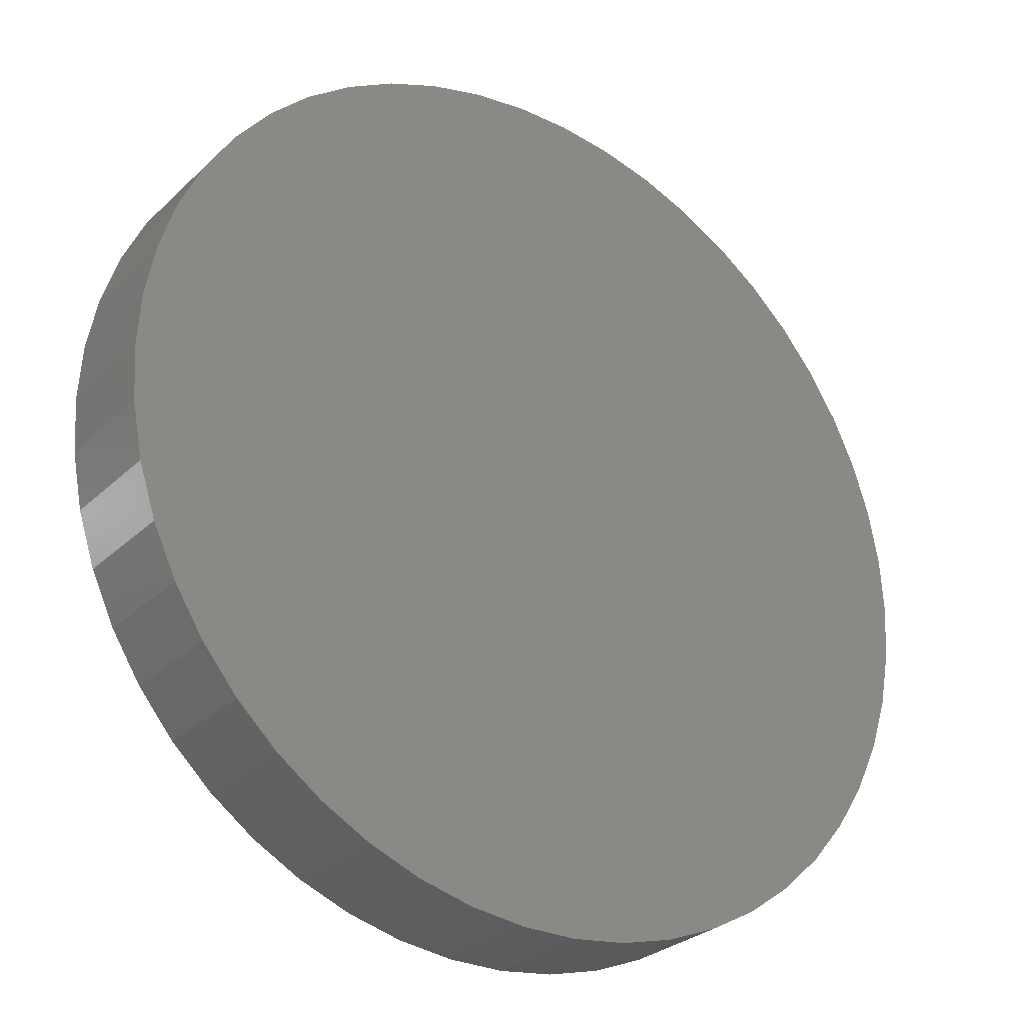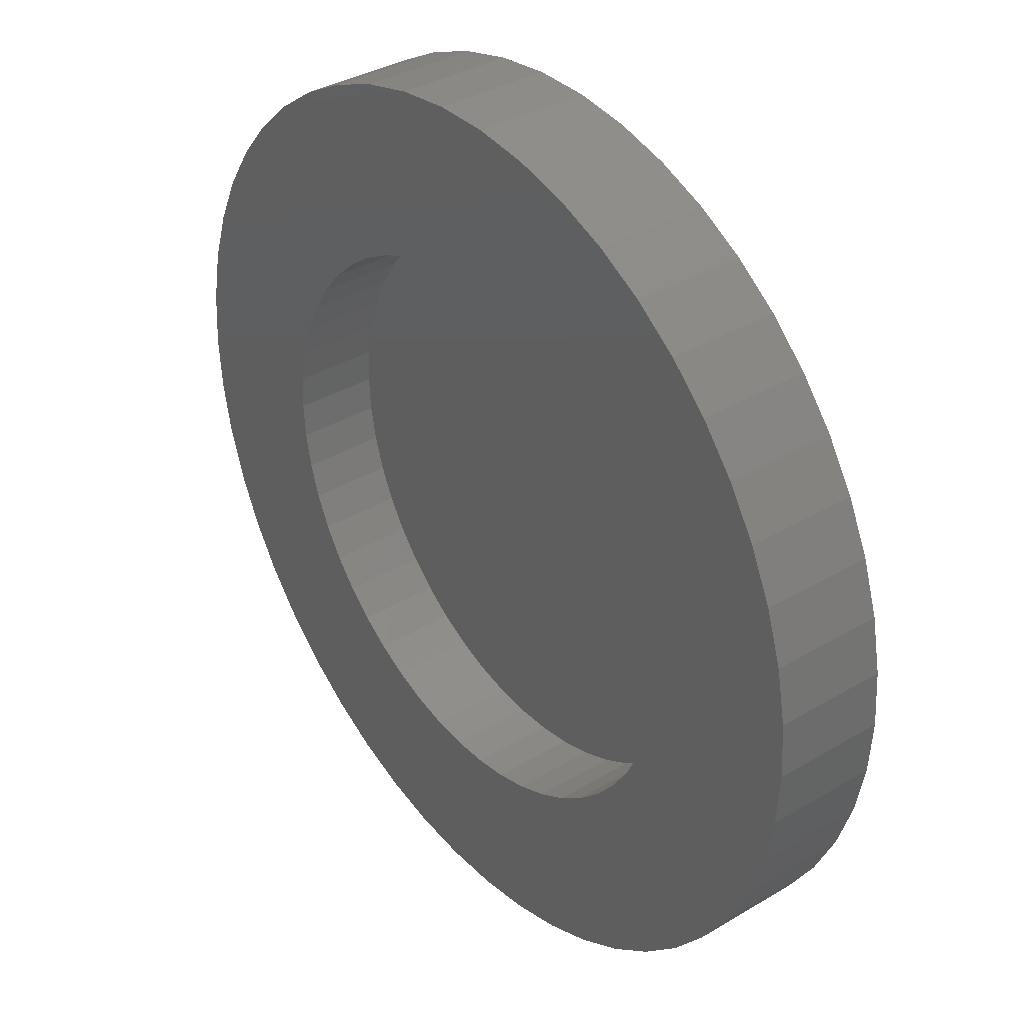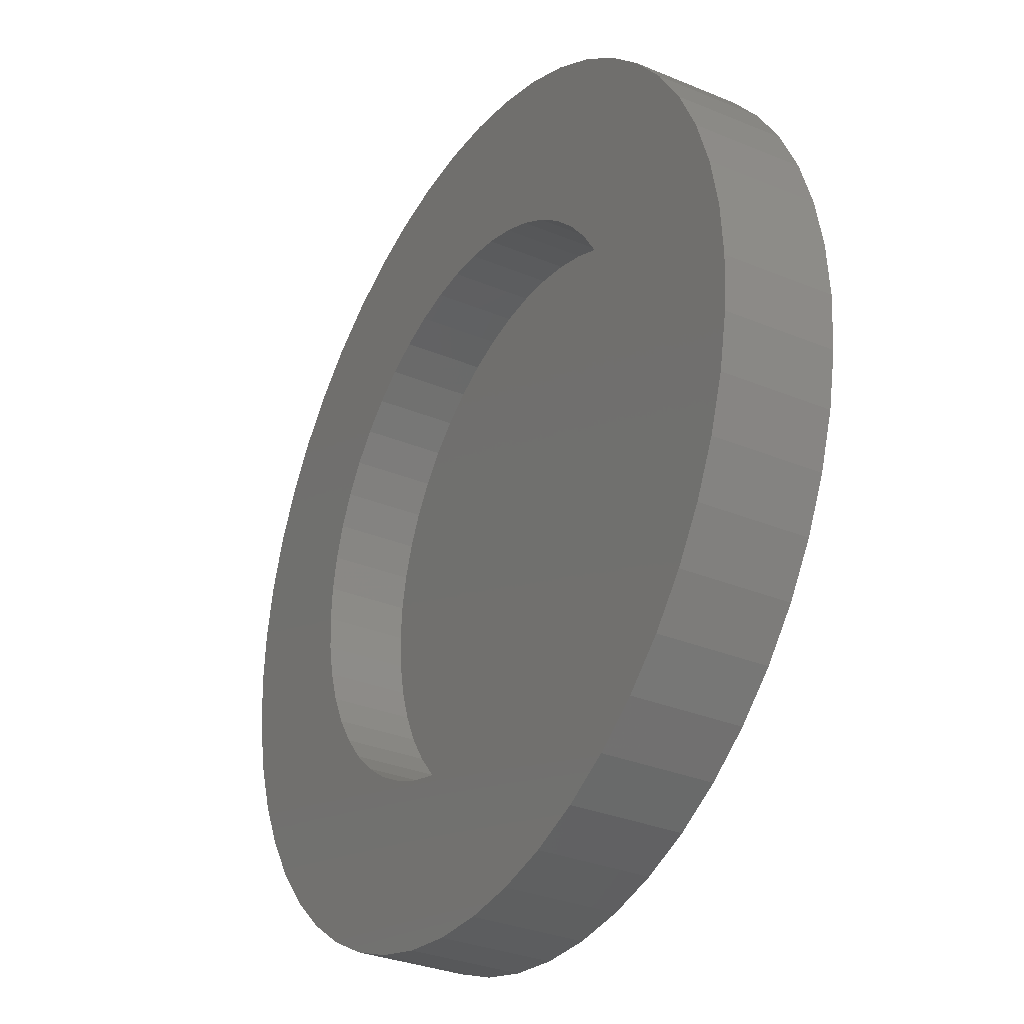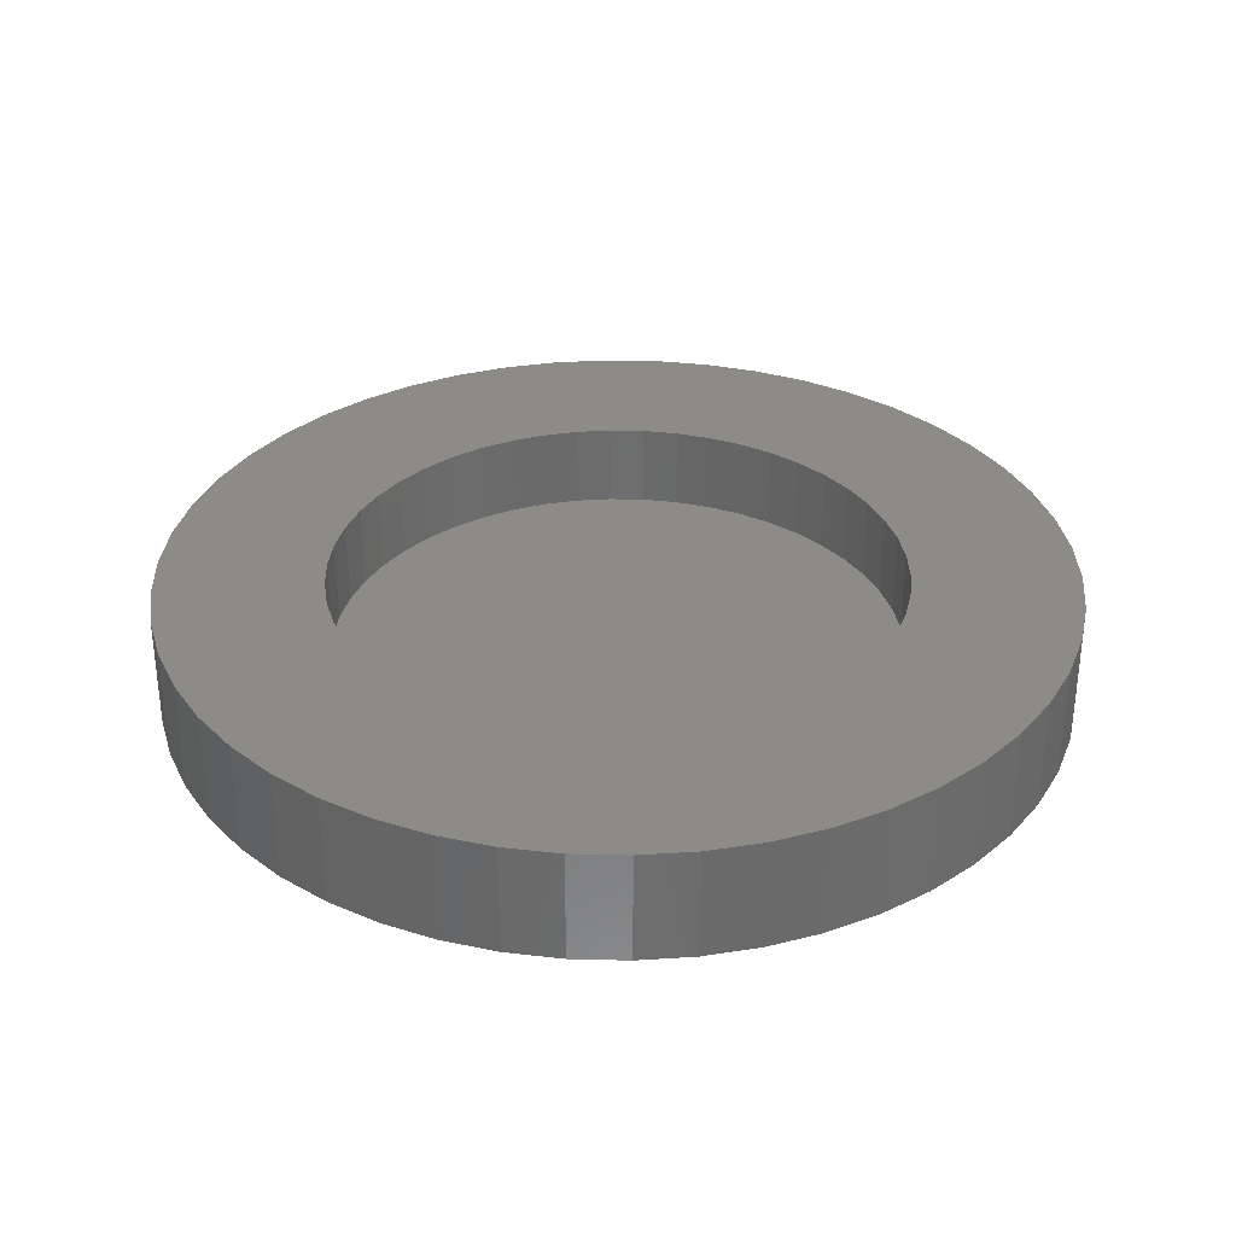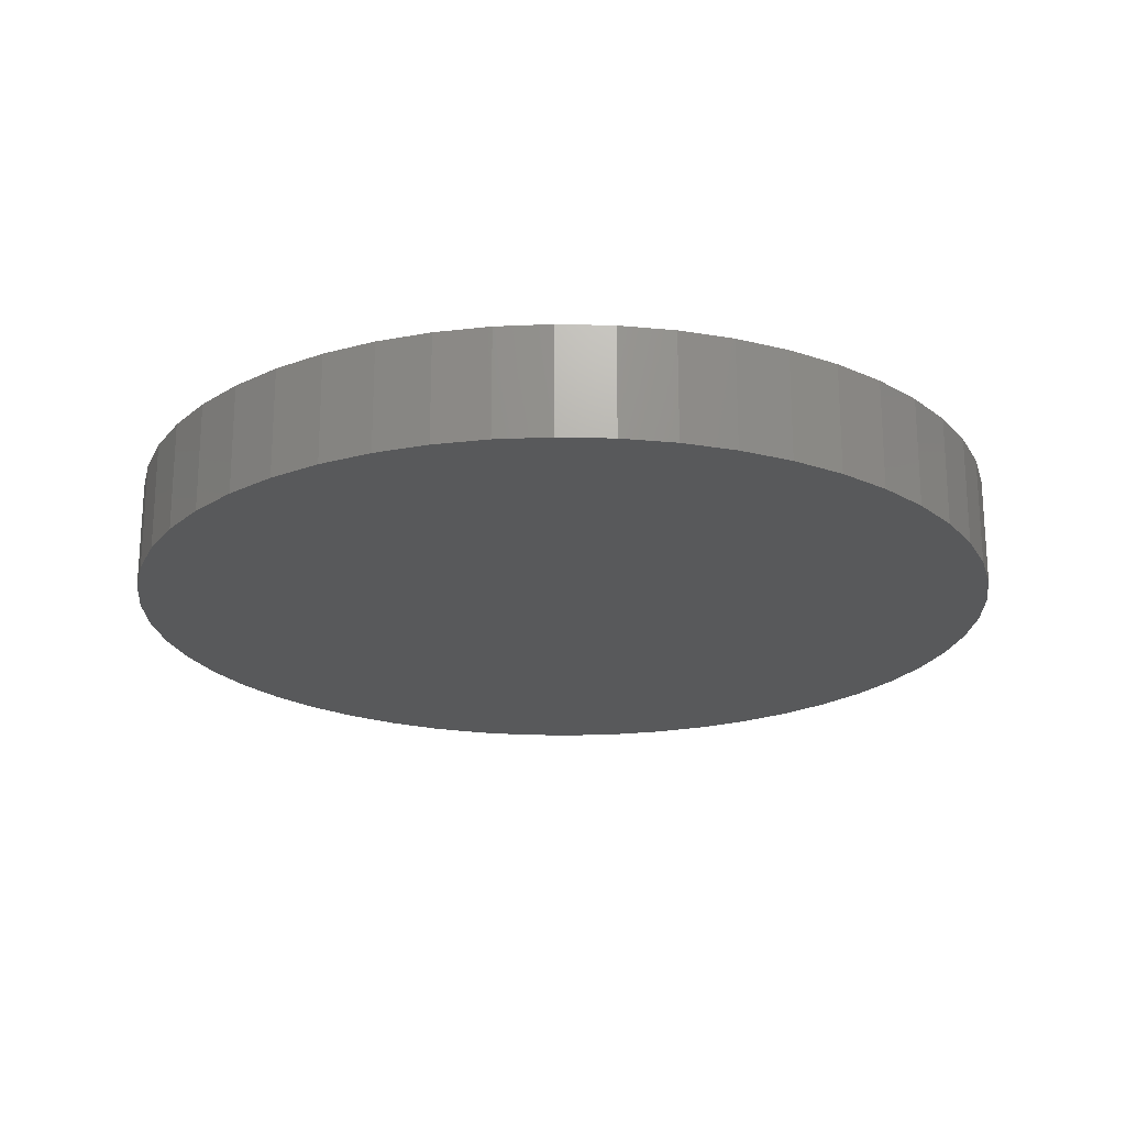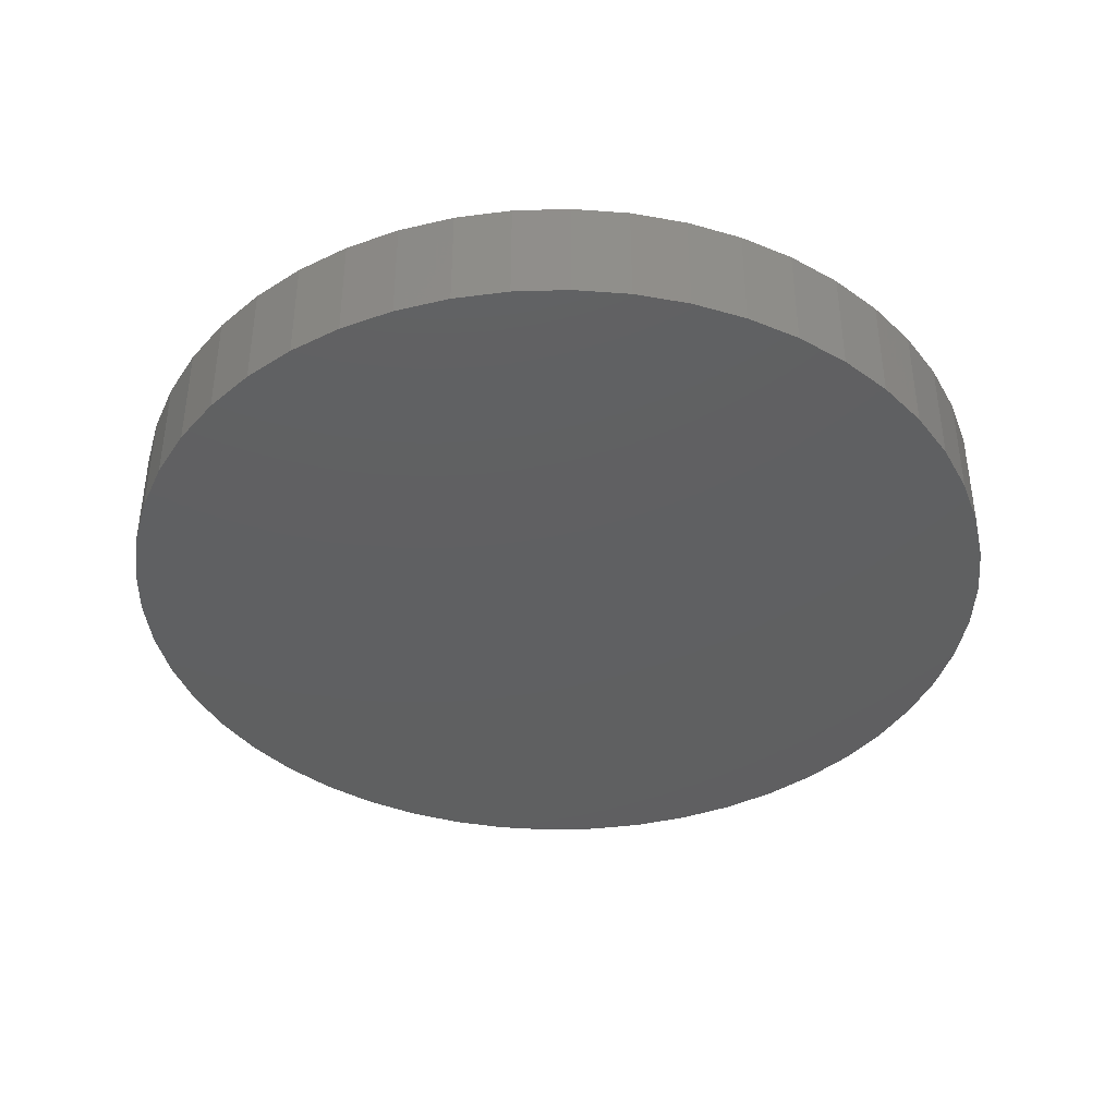
<metadata>
{"format":"stl","ext":"stl","renderer":"f3d","projection":"perspective","resolution":1024,"background":"white","views":[{"elev":-28.4,"azim":144.1,"up":"+Y"},{"elev":36.0,"azim":52.0,"up":"+Y"},{"elev":-31.6,"azim":59.5,"up":"+Y"},{"elev":32.6,"azim":-77.2,"up":"+Z"},{"elev":-21.4,"azim":163.0,"up":"+Z"},{"elev":-40.2,"azim":-149.2,"up":"+Z"}]}
</metadata>
<code>
# stl→obj: 200 verts, 396 faces
v 16 0 0
v 15.87 2.005 -4
v 15.87 2.005 0
v 16 0 -4
v -16 0 -4
v -15.87 2.005 0
v -15.87 2.005 -4
v -16 0 0
v 1.005 15.97 -4
v -1.005 15.97 0
v 1.005 15.97 0
v -1.005 15.97 -4
v -1.005 -15.97 -4
v 1.005 -15.97 0
v -1.005 -15.97 0
v 1.005 -15.97 -4
v 11.66 10.95 -4
v 10.2 12.33 0
v 11.66 10.95 0
v 10.2 12.33 -4
v -10.2 12.33 -4
v -11.66 10.95 0
v -10.2 12.33 0
v -11.66 10.95 -4
v -4.944 15.22 -4
v -6.812 14.48 0
v -4.944 15.22 0
v -6.812 14.48 -4
v 14.88 5.89 0
v 14.02 7.708 -4
v 14.02 7.708 0
v 14.88 5.89 -4
v 6.812 14.48 -4
v 4.944 15.22 0
v 6.812 14.48 0
v 4.944 15.22 -4
v 2.998 15.72 0
v 2.998 15.72 -4
v 8.573 13.51 -4
v 8.573 13.51 0
v -14.88 5.89 -4
v -14.02 7.708 0
v -14.02 7.708 -4
v -14.88 5.89 0
v -15.5 3.979 -4
v -15.5 3.979 0
v -2.998 15.72 0
v -2.998 15.72 -4
v 15.5 -3.979 0
v 15.87 -2.005 -4
v 15.87 -2.005 0
v 15.5 -3.979 -4
v 2.998 -15.72 0
v 2.998 -15.72 -4
v 15.5 3.979 0
v 15.5 3.979 -4
v 12.94 9.405 0
v 12.94 9.405 -4
v -12.94 9.405 0
v -12.94 9.405 -4
v 10.1 0 0
v 10.02 1.266 0
v 9.783 2.512 0
v 10.02 -1.266 0
v 9.391 3.718 0
v 8.851 4.866 0
v 9.783 -2.512 0
v 8.171 5.937 0
v 14.88 -5.89 0
v 7.363 6.914 0
v 9.391 -3.718 0
v 14.02 -7.708 0
v 6.438 7.782 0
v 5.412 8.528 0
v 4.3 9.139 0
v 3.121 9.606 0
v 1.893 9.921 0
v 0.6342 10.08 0
v -0.6342 10.08 0
v -1.893 9.921 0
v -3.121 9.606 0
v -4.3 9.139 0
v -5.412 8.528 0
v -8.573 13.51 0
v -6.438 7.782 0
v -7.363 6.914 0
v -8.171 5.937 0
v -8.851 4.866 0
v -9.391 3.718 0
v 8.851 -4.866 0
v 12.94 -9.405 0
v 8.171 -5.937 0
v 11.66 -10.95 0
v 7.363 -6.914 0
v 10.2 -12.33 0
v 6.438 -7.782 0
v 8.573 -13.51 0
v 5.412 -8.528 0
v 6.812 -14.48 0
v 4.3 -9.139 0
v 4.944 -15.22 0
v 3.121 -9.606 0
v 1.893 -9.921 0
v 0.6342 -10.08 0
v -0.6342 -10.08 0
v -1.893 -9.921 0
v -2.998 -15.72 0
v -3.121 -9.606 0
v -4.944 -15.22 0
v -4.3 -9.139 0
v -6.812 -14.48 0
v -5.412 -8.528 0
v -8.573 -13.51 0
v -6.438 -7.782 0
v -10.2 -12.33 0
v -7.363 -6.914 0
v -11.66 -10.95 0
v -8.171 -5.937 0
v -12.94 -9.405 0
v -8.851 -4.866 0
v -14.02 -7.708 0
v -9.391 -3.718 0
v -14.88 -5.89 0
v -9.783 -2.512 0
v -15.5 -3.979 0
v -10.02 -1.266 0
v -15.87 -2.005 0
v -10.1 0 0
v -9.783 2.512 0
v -10.02 1.266 0
v -8.573 13.51 -4
v 14.88 -5.89 -4
v 14.02 -7.708 -4
v -14.02 -7.708 -4
v -14.88 -5.89 -4
v -12.94 -9.405 -4
v 12.94 -9.405 -4
v 11.66 -10.95 -4
v 10.2 -12.33 -4
v 8.573 -13.51 -4
v 6.812 -14.48 -4
v 4.944 -15.22 -4
v -2.998 -15.72 -4
v -4.944 -15.22 -4
v -6.812 -14.48 -4
v -8.573 -13.51 -4
v -10.2 -12.33 -4
v -11.66 -10.95 -4
v -15.5 -3.979 -4
v -15.87 -2.005 -4
v 9.391 3.718 -3
v 8.851 4.866 -3
v 8.171 5.937 -3
v 3.121 9.606 -3
v 4.3 9.139 -3
v -4.3 9.139 -3
v -3.121 9.606 -3
v -8.851 4.866 -3
v -9.391 3.718 -3
v 9.783 -2.512 -3
v 10.02 -1.266 -3
v 5.412 -8.528 -3
v 4.3 -9.139 -3
v -0.6342 10.08 -3
v 0.6342 10.08 -3
v -10.02 1.266 -3
v -10.1 0 -3
v -9.783 2.512 -3
v -7.363 6.914 -3
v -8.171 5.937 -3
v -1.893 9.921 -3
v -6.438 7.782 -3
v 6.438 -7.782 -3
v 9.391 -3.718 -3
v 10.02 1.266 -3
v 9.783 2.512 -3
v 6.438 7.782 -3
v 7.363 6.914 -3
v 1.893 9.921 -3
v 5.412 8.528 -3
v -5.412 8.528 -3
v 10.1 0 -3
v 8.171 -5.937 -3
v 8.851 -4.866 -3
v -10.02 -1.266 -3
v -9.783 -2.512 -3
v 1.893 -9.921 -3
v 0.6342 -10.08 -3
v -3.121 -9.606 -3
v -4.3 -9.139 -3
v -0.6342 -10.08 -3
v 7.363 -6.914 -3
v 3.121 -9.606 -3
v -1.893 -9.921 -3
v -5.412 -8.528 -3
v -6.438 -7.782 -3
v -7.363 -6.914 -3
v -8.171 -5.937 -3
v -8.851 -4.866 -3
v -9.391 -3.718 -3
f 1 2 3
f 2 1 4
f 5 6 7
f 6 5 8
f 9 10 11
f 10 9 12
f 13 14 15
f 14 13 16
f 17 18 19
f 18 17 20
f 21 22 23
f 22 21 24
f 25 26 27
f 26 25 28
f 29 30 31
f 30 29 32
f 33 34 35
f 34 33 36
f 36 37 34
f 37 36 38
f 39 35 40
f 35 39 33
f 41 42 43
f 42 41 44
f 45 44 41
f 44 45 46
f 12 47 10
f 47 12 48
f 49 50 51
f 50 49 52
f 16 53 14
f 53 16 54
f 55 32 29
f 32 55 56
f 3 56 55
f 56 3 2
f 57 17 19
f 17 57 58
f 31 58 57
f 58 31 30
f 38 11 37
f 11 38 9
f 20 40 18
f 40 20 39
f 43 59 60
f 59 43 42
f 60 22 24
f 22 60 59
f 7 46 45
f 46 7 6
f 61 1 3
f 62 3 55
f 1 61 51
f 63 55 29
f 64 51 61
f 65 29 31
f 51 64 49
f 66 31 57
f 67 49 64
f 68 57 19
f 49 67 69
f 70 19 18
f 71 69 67
f 69 71 72
f 3 62 61
f 55 63 62
f 29 65 63
f 31 66 65
f 73 18 40
f 57 68 66
f 19 70 68
f 74 40 35
f 18 73 70
f 40 74 73
f 75 35 34
f 35 75 74
f 34 76 75
f 37 76 34
f 37 77 76
f 11 77 37
f 11 78 77
f 11 79 78
f 10 79 11
f 10 80 79
f 47 80 10
f 47 81 80
f 27 81 47
f 81 27 82
f 26 82 27
f 82 26 83
f 84 83 26
f 83 84 85
f 23 85 84
f 85 23 86
f 22 86 23
f 86 22 87
f 59 87 22
f 87 59 88
f 88 42 89
f 42 88 59
f 90 72 71
f 72 90 91
f 92 91 90
f 91 92 93
f 94 93 92
f 93 94 95
f 96 95 94
f 95 96 97
f 98 97 96
f 97 98 99
f 100 99 98
f 99 100 101
f 102 101 100
f 102 53 101
f 103 53 102
f 103 14 53
f 104 14 103
f 105 14 104
f 105 15 14
f 106 15 105
f 106 107 15
f 108 107 106
f 109 108 110
f 108 109 107
f 111 110 112
f 113 112 114
f 110 111 109
f 115 114 116
f 117 116 118
f 112 113 111
f 119 118 120
f 121 120 122
f 123 122 124
f 125 124 126
f 114 115 113
f 127 126 128
f 44 89 42
f 89 44 129
f 116 117 115
f 46 129 44
f 118 119 117
f 129 46 130
f 120 121 119
f 6 130 46
f 122 123 121
f 130 6 128
f 124 125 123
f 8 128 6
f 126 127 125
f 128 8 127
f 28 84 26
f 84 28 131
f 131 23 84
f 23 131 21
f 48 27 47
f 27 48 25
f 51 4 1
f 4 51 50
f 72 132 69
f 132 72 133
f 134 123 135
f 123 134 121
f 136 121 134
f 121 136 119
f 50 2 4
f 52 2 50
f 52 56 2
f 132 56 52
f 132 32 56
f 133 32 132
f 133 30 32
f 137 30 133
f 137 58 30
f 138 58 137
f 138 17 58
f 139 17 138
f 139 20 17
f 140 20 139
f 140 39 20
f 141 39 140
f 141 33 39
f 142 33 141
f 142 36 33
f 54 36 142
f 54 38 36
f 16 38 54
f 16 9 38
f 13 9 16
f 13 12 9
f 143 12 13
f 143 48 12
f 144 48 143
f 144 25 48
f 145 25 144
f 145 28 25
f 146 28 145
f 146 131 28
f 147 131 146
f 147 21 131
f 148 21 147
f 148 24 21
f 136 24 148
f 136 60 24
f 134 60 136
f 134 43 60
f 135 43 134
f 135 41 43
f 149 41 135
f 149 45 41
f 150 45 149
f 150 7 45
f 7 150 5
f 141 97 99
f 97 141 140
f 69 52 49
f 52 69 132
f 148 119 136
f 119 148 117
f 135 125 149
f 125 135 123
f 139 93 95
f 93 139 138
f 142 99 101
f 99 142 141
f 54 101 53
f 101 54 142
f 91 133 72
f 133 91 137
f 93 137 91
f 137 93 138
f 143 15 107
f 15 143 13
f 145 109 111
f 109 145 144
f 144 107 109
f 107 144 143
f 149 127 150
f 127 149 125
f 150 8 5
f 8 150 127
f 140 95 97
f 95 140 139
f 146 111 113
f 111 146 145
f 147 113 115
f 113 147 146
f 148 115 117
f 115 148 147
f 151 66 152
f 66 151 65
f 152 68 153
f 68 152 66
f 154 75 76
f 75 154 155
f 156 81 82
f 81 156 157
f 89 158 88
f 158 89 159
f 160 64 161
f 64 160 67
f 162 100 98
f 100 162 163
f 164 78 79
f 78 164 165
f 128 166 130
f 166 128 167
f 130 168 129
f 168 130 166
f 87 169 86
f 169 87 170
f 171 79 80
f 79 171 164
f 169 85 86
f 85 169 172
f 173 98 96
f 98 173 162
f 174 67 160
f 67 174 71
f 175 63 176
f 63 175 62
f 176 65 151
f 65 176 63
f 177 70 73
f 70 177 178
f 153 70 178
f 70 153 68
f 179 76 77
f 76 179 154
f 165 77 78
f 77 165 179
f 180 73 74
f 73 180 177
f 155 74 75
f 74 155 180
f 129 159 89
f 159 129 168
f 88 170 87
f 170 88 158
f 157 80 81
f 80 157 171
f 181 82 83
f 82 181 156
f 172 83 85
f 83 172 181
f 182 62 175
f 62 182 61
f 183 90 184
f 90 183 92
f 184 71 174
f 71 184 90
f 126 167 128
f 167 126 185
f 124 185 126
f 185 124 186
f 187 104 103
f 104 187 188
f 161 61 182
f 61 161 64
f 189 110 108
f 110 189 190
f 188 105 104
f 105 188 191
f 175 161 182
f 176 161 175
f 176 160 161
f 151 160 176
f 151 174 160
f 152 174 151
f 152 184 174
f 153 184 152
f 153 183 184
f 178 183 153
f 178 192 183
f 177 192 178
f 177 173 192
f 180 173 177
f 180 162 173
f 155 162 180
f 155 163 162
f 154 163 155
f 154 193 163
f 179 193 154
f 179 187 193
f 165 187 179
f 165 188 187
f 164 188 165
f 164 191 188
f 171 191 164
f 171 194 191
f 157 194 171
f 157 189 194
f 156 189 157
f 156 190 189
f 181 190 156
f 181 195 190
f 172 195 181
f 172 196 195
f 169 196 172
f 169 197 196
f 170 197 169
f 170 198 197
f 158 198 170
f 158 199 198
f 159 199 158
f 159 200 199
f 168 200 159
f 168 186 200
f 166 186 168
f 166 185 186
f 185 166 167
f 122 186 124
f 186 122 200
f 116 198 118
f 198 116 197
f 192 96 94
f 96 192 173
f 194 108 106
f 108 194 189
f 195 114 112
f 114 195 196
f 196 116 114
f 116 196 197
f 118 199 120
f 199 118 198
f 120 200 122
f 200 120 199
f 193 103 102
f 103 193 187
f 163 102 100
f 102 163 193
f 192 92 183
f 92 192 94
f 191 106 105
f 106 191 194
f 190 112 110
f 112 190 195

</code>
